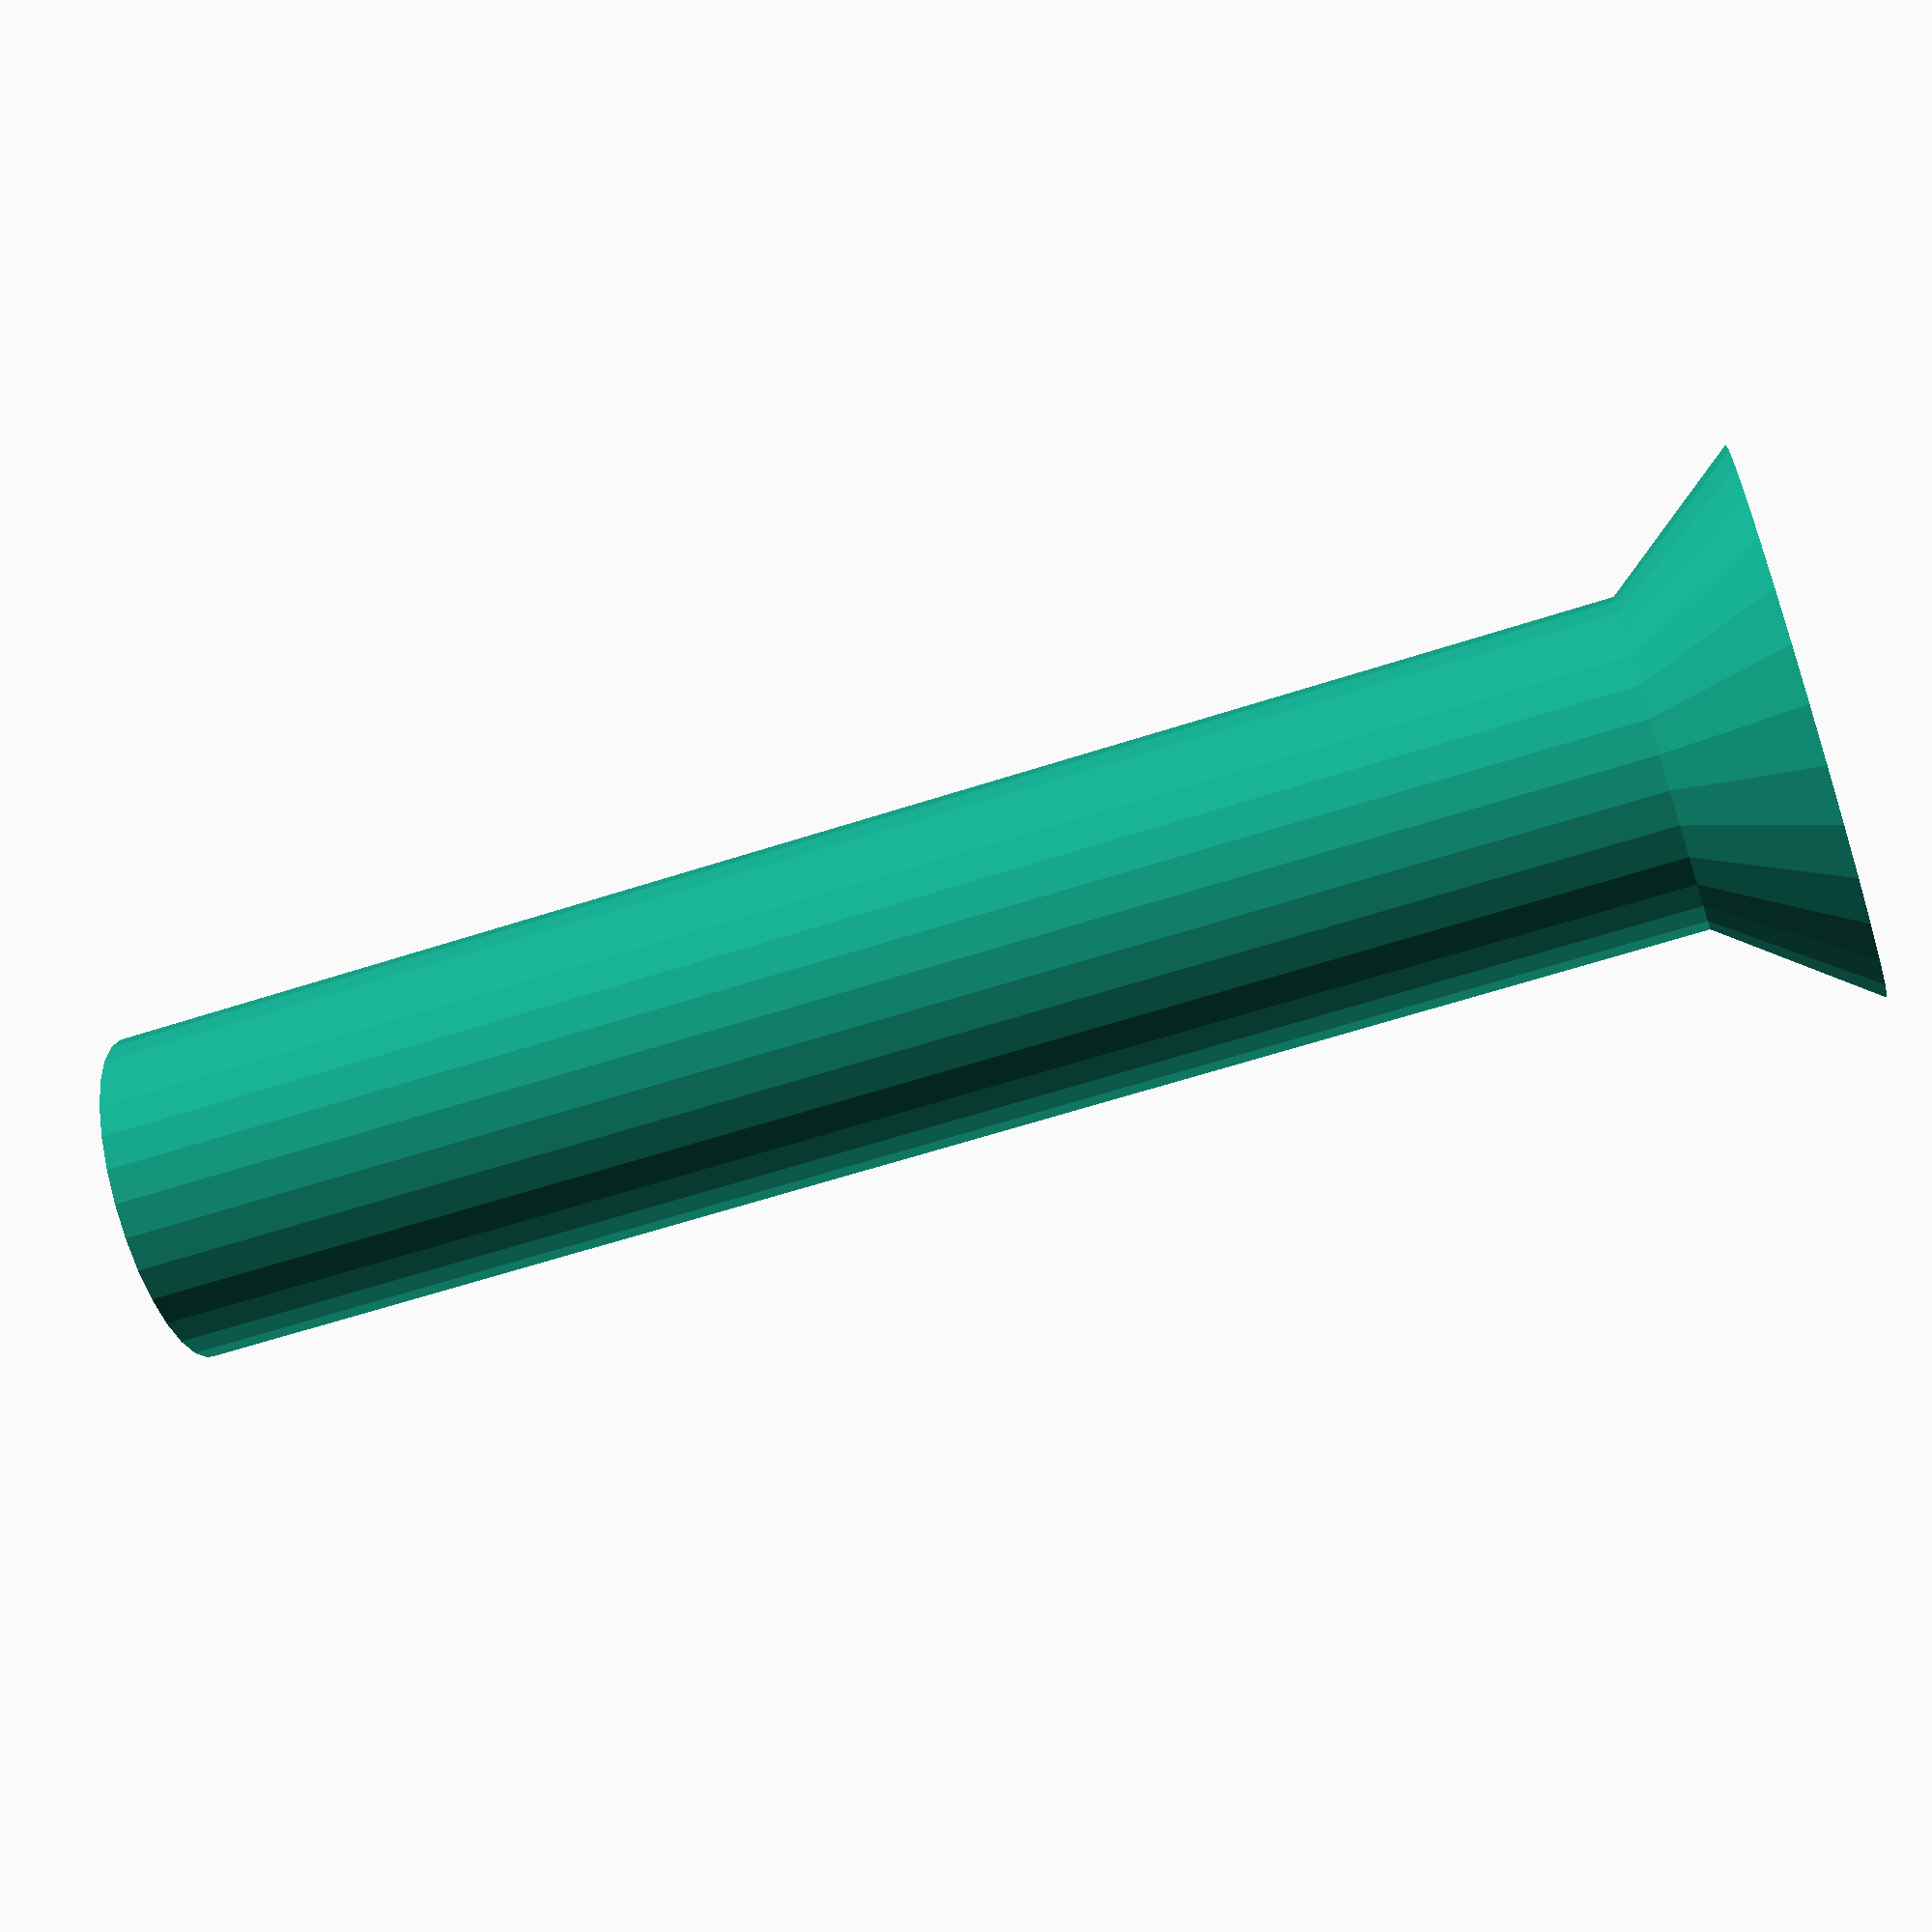
<openscad>
seed = 2;
seeds = rands(0,1000000,10,seed);
head_outer_radius = rands(25,50,1,seeds[0])[0];
head_inner_radius = rands(10,head_outer_radius*2/3,1,seeds[1])[0];
head_length = rands(40,80,1,seeds[2])[0];
bolt_length = rands(head_length*2,200,1,seeds[3])[0];
cylinder_size = rands(head_inner_radius, head_length/4,1, seeds[4])[0];

difference(){
    union(){
        cylinder(head_length,head_outer_radius,0);
        cylinder(bolt_length,head_inner_radius,head_inner_radius);
    }
    cylinder(cylinder_size, cylinder_size, cylinder_size, true);
}
</openscad>
<views>
elev=61.6 azim=83.9 roll=108.3 proj=p view=solid
</views>
